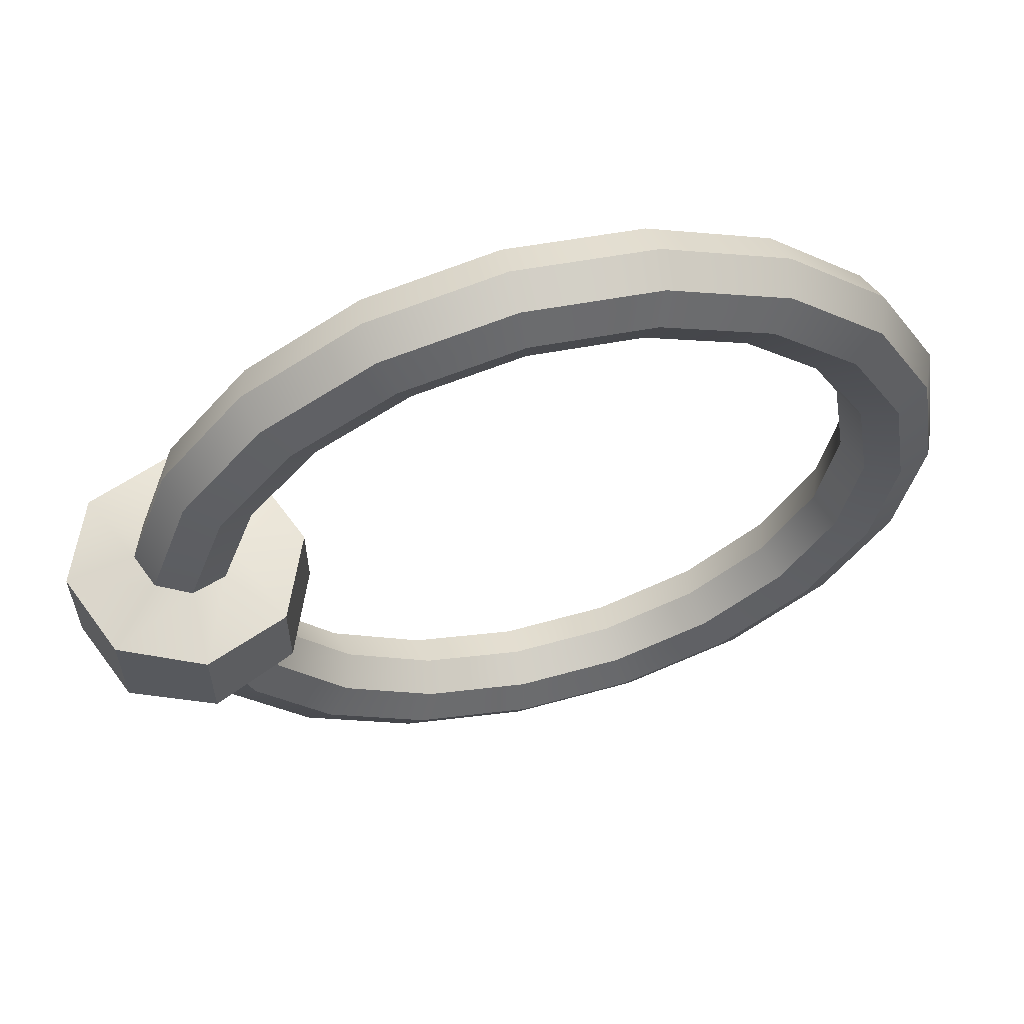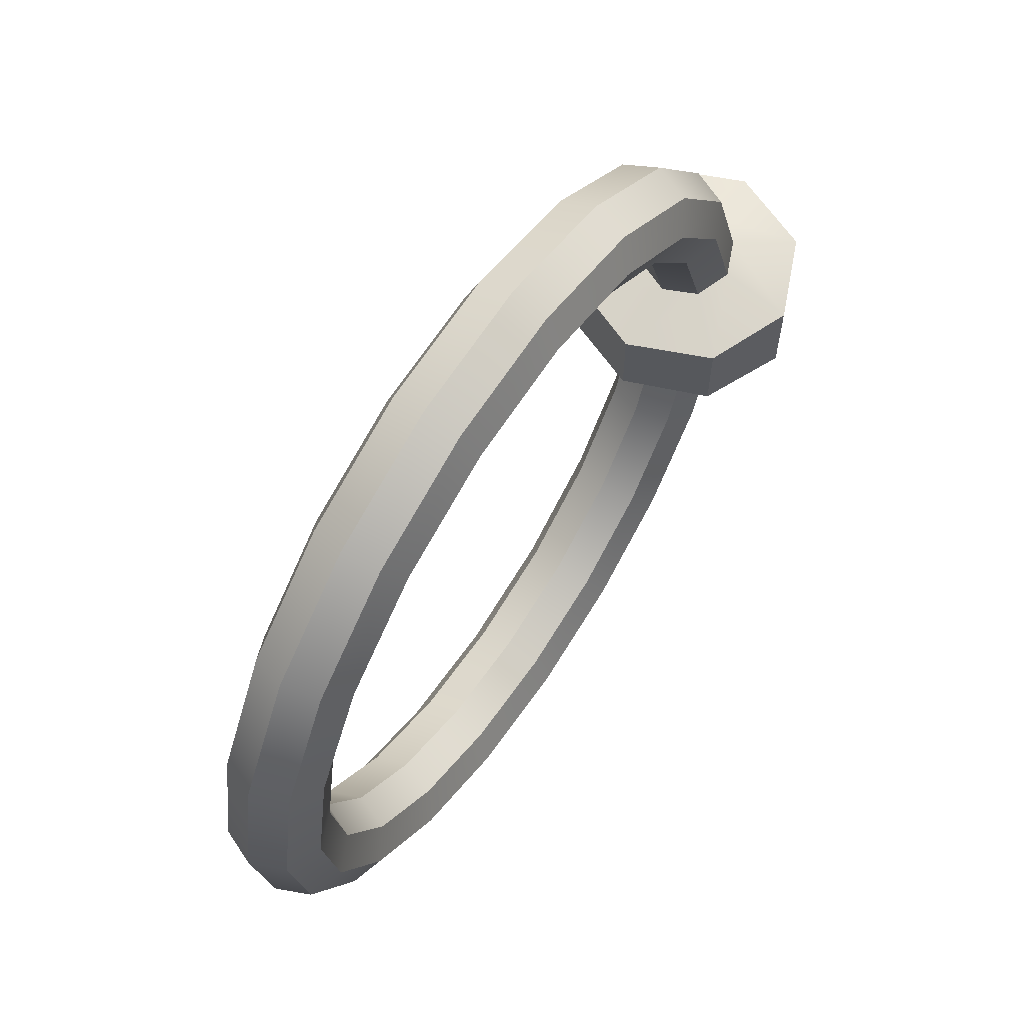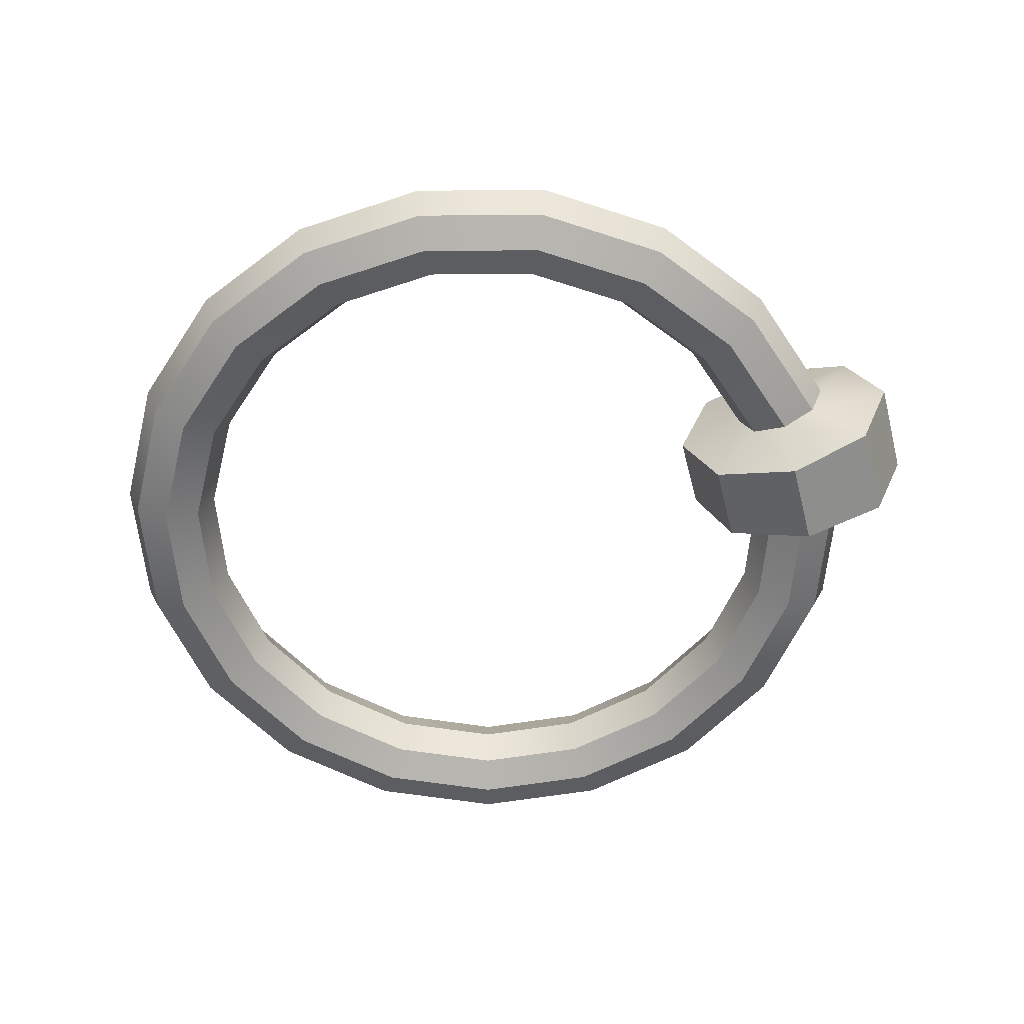
<metadata>
{"format":"obj","ext":"obj","renderer":"f3d","projection":"perspective","resolution":1024,"background":"white","views":[{"elev":59.8,"azim":-13.8,"up":"+Z"},{"elev":62.9,"azim":123.8,"up":"+Z"},{"elev":-58.9,"azim":-165.6,"up":"+Y"}]}
</metadata>
<code>
g Handle2
v 0.2192 -3.815e-08 -0.1088
v 0.2224 0.01414 -0.1137
v 0.2553 0.01414 -0.08345
v 0.2507 -3.815e-08 -0.07985
v 0.2766 0.01414 -0.04411
v 0.2711 -3.815e-08 -0.04221
v 0.284 0.01414 0
v 0.2781 -3.815e-08 0
v 0.2766 0.01414 0.04411
v 0.2711 -3.815e-08 0.04221
v 0.2553 0.01414 0.08345
v 0.2507 -3.815e-08 0.07985
v 0.2224 0.01414 0.1137
v 0.2192 -3.815e-08 0.1088
v 0.18 -3.815e-08 -0.126
v 0.2224 0.01414 -0.1137
v 0.2192 -3.815e-08 -0.1088
v 0.1815 0.01414 -0.1317
v 0.1374 -3.815e-08 -0.1296
v 0.1369 0.01414 -0.1354
v 0.09591 -3.815e-08 -0.1191
v 0.09356 0.01414 -0.1244
v 0.06009 -3.815e-08 -0.09564
v 0.09356 0.01414 -0.1244
v 0.09591 -3.815e-08 -0.1191
v 0.05612 0.01414 -0.09995
v 0.0338 -3.815e-08 -0.06187
v 0.02865 0.01414 -0.06466
v 0.01991 -3.815e-08 -0.0214
v 0.01413 0.01414 -0.02236
v 0.04834 7.087e-09 0.01531
v 0.03423 0.03453 0.016
v 0.03423 0.03453 -0.016
v 0.04834 7.087e-09 -0.01531
v 0.0338 -3.815e-08 0.06187
v 0.01413 0.01414 0.02236
v 0.01991 -3.815e-08 0.0214
v 0.02865 0.01414 0.06466
v 0.06009 -3.815e-08 0.09564
v 0.05612 0.01414 0.09995
v 0.09591 -3.815e-08 0.1191
v 0.09356 0.01414 0.1244
v 0.1374 -3.815e-08 0.1296
v 0.09356 0.01414 0.1244
v 0.09591 -3.815e-08 0.1191
v 0.1369 0.01414 0.1354
v 0.18 -3.815e-08 0.126
v 0.1815 0.01414 0.1317
v 0.2192 -3.815e-08 0.1088
v 0.2224 0.01414 0.1137
v 0.01413 0.01414 -0.02236
v 0.0001791 0.02 -0.02469
v 0.01621 0.02 -0.07139
v 0.02865 0.01414 -0.06466
v 0.04654 0.02 -0.1104
v 0.05612 0.01414 -0.09995
v 0.08788 0.02 -0.1374
v 0.09356 0.01414 -0.1244
v 0.1357 0.02 -0.1495
v 0.1369 0.01414 -0.1354
v 0.185 0.02 -0.1454
v 0.1815 0.01414 -0.1317
v 0.2302 0.02 -0.1256
v 0.2224 0.01414 -0.1137
v 0.2665 0.02 -0.09213
v 0.2553 0.01414 -0.08345
v 0.29 0.02 -0.0487
v 0.2766 0.01414 -0.04411
v 0.2981 0.02 0
v 0.284 0.01414 0
v 0.29 0.02 0.0487
v 0.2766 0.01414 0.04411
v 0.2665 0.02 0.09213
v 0.2553 0.01414 0.08345
v 0.2302 0.02 0.1256
v 0.2224 0.01414 0.1137
v 0.185 0.02 0.1454
v 0.1815 0.01414 0.1317
v 0.1357 0.02 0.1495
v 0.1369 0.01414 0.1354
v 0.08788 0.02 0.1374
v 0.09356 0.01414 0.1244
v 0.04654 0.02 0.1104
v 0.05612 0.01414 0.09995
v 0.01621 0.02 0.07139
v 0.02865 0.01414 0.06466
v 0.0001791 0.02 0.02469
v 0.01413 0.01414 0.02236
v 0.03423 0.03453 0.016
v 0.0001791 0.04883 0.01766
v 0.0001791 0.04883 -0.01766
v 0.03423 0.03453 -0.016
v 0.0001791 0.02 -0.02469
v -0.01377 0.01414 -0.02702
v 0.003775 0.01414 -0.07812
v 0.01621 0.02 -0.07139
v 0.03696 0.01414 -0.1208
v 0.04654 0.02 -0.1104
v 0.0822 0.01414 -0.1503
v 0.08788 0.02 -0.1374
v 0.1346 0.01414 -0.1636
v 0.1357 0.02 -0.1495
v 0.1884 0.01414 -0.1591
v 0.185 0.02 -0.1454
v 0.2379 0.01414 -0.1374
v 0.2302 0.02 -0.1256
v 0.2777 0.01414 -0.1008
v 0.2665 0.02 -0.09213
v 0.3034 0.01414 -0.0533
v 0.29 0.02 -0.0487
v 0.3123 0.01414 0
v 0.2981 0.02 0
v 0.3034 0.01414 0.0533
v 0.29 0.02 0.0487
v 0.2777 0.01414 0.1008
v 0.2665 0.02 0.09213
v 0.2379 0.01414 0.1374
v 0.2302 0.02 0.1256
v 0.1884 0.01414 0.1591
v 0.185 0.02 0.1454
v 0.1346 0.01414 0.1636
v 0.1357 0.02 0.1495
v 0.0822 0.01414 0.1503
v 0.08788 0.02 0.1374
v 0.03696 0.01414 0.1208
v 0.04654 0.02 0.1104
v 0.003775 0.01414 0.07812
v 0.01621 0.02 0.07139
v -0.01377 0.01414 0.02702
v 0.0001791 0.02 0.02469
v 0.0001791 0.04883 0.01766
v -0.03388 0.03453 0.01933
v -0.03388 0.03453 -0.01933
v 0.0001791 0.04883 -0.01766
v 0.2379 0.01414 -0.1374
v 0.2411 -4.768e-08 -0.1423
v 0.2823 -4.768e-08 -0.1044
v 0.2777 0.01414 -0.1008
v 0.3089 -4.768e-08 -0.0552
v 0.3034 0.01414 -0.0533
v 0.3181 -5.007e-08 0
v 0.3123 0.01414 0
v 0.3089 -5.007e-08 0.0552
v 0.3034 0.01414 0.0533
v 0.2823 -5.007e-08 0.1044
v 0.2777 0.01414 0.1008
v 0.2411 -5.007e-08 0.1423
v 0.2379 0.01414 0.1374
v 0.1884 0.01414 -0.1591
v 0.2411 -4.768e-08 -0.1423
v 0.2379 0.01414 -0.1374
v 0.1899 -4.768e-08 -0.1648
v 0.1346 0.01414 -0.1636
v 0.1341 -4.768e-08 -0.1694
v 0.0822 0.01414 -0.1503
v 0.07985 -4.768e-08 -0.1557
v 0.03696 0.01414 -0.1208
v 0.07985 -4.768e-08 -0.1557
v 0.0822 0.01414 -0.1503
v 0.033 -4.768e-08 -0.1251
v 0.003775 0.01414 -0.07812
v -0.001377 -4.768e-08 -0.08091
v -0.01377 0.01414 -0.02702
v -0.01955 -5.007e-08 -0.02798
v -0.03388 0.03453 0.01933
v -0.04798 -1.62e-08 0.02002
v -0.04798 -1.62e-08 -0.02002
v -0.03388 0.03453 -0.01933
v 0.003775 0.01414 0.07812
v -0.01955 -5.007e-08 0.02798
v -0.01377 0.01414 0.02702
v -0.001377 -5.007e-08 0.08091
v 0.03696 0.01414 0.1208
v 0.033 -5.007e-08 0.1251
v 0.0822 0.01414 0.1503
v 0.07985 -5.007e-08 0.1557
v 0.1346 0.01414 0.1636
v 0.07985 -5.007e-08 0.1557
v 0.0822 0.01414 0.1503
v 0.1341 -5.007e-08 0.1694
v 0.1884 0.01414 0.1591
v 0.1899 -5.007e-08 0.1648
v 0.2379 0.01414 0.1374
v 0.2411 -5.007e-08 0.1423
v 0.2411 -4.768e-08 -0.1423
v 0.2379 -0.01414 -0.1374
v 0.2777 -0.01414 -0.1008
v 0.2823 -4.768e-08 -0.1044
v 0.3034 -0.01414 -0.0533
v 0.3089 -4.768e-08 -0.0552
v 0.3123 -0.01414 0
v 0.3181 -5.007e-08 0
v 0.3034 -0.01414 0.0533
v 0.3089 -5.007e-08 0.0552
v 0.2777 -0.01414 0.1008
v 0.2823 -5.007e-08 0.1044
v 0.2379 -0.01414 0.1374
v 0.2411 -5.007e-08 0.1423
v 0.1899 -4.768e-08 -0.1648
v 0.2379 -0.01414 -0.1374
v 0.2411 -4.768e-08 -0.1423
v 0.1884 -0.01414 -0.1591
v 0.1341 -4.768e-08 -0.1694
v 0.1346 -0.01414 -0.1636
v 0.07985 -4.768e-08 -0.1557
v 0.0822 -0.01414 -0.1503
v 0.033 -4.768e-08 -0.1251
v 0.0822 -0.01414 -0.1503
v 0.07985 -4.768e-08 -0.1557
v 0.03696 -0.01414 -0.1208
v -0.001377 -4.768e-08 -0.08091
v 0.003775 -0.01414 -0.07812
v -0.01955 -5.007e-08 -0.02798
v -0.01377 -0.01414 -0.02702
v -0.04798 -1.62e-08 0.02002
v -0.03388 -0.03453 0.01933
v -0.03388 -0.03453 -0.01933
v -0.04798 -1.62e-08 -0.02002
v -0.001377 -5.007e-08 0.08091
v -0.01377 -0.01414 0.02702
v -0.01955 -5.007e-08 0.02798
v 0.003775 -0.01414 0.07812
v 0.033 -5.007e-08 0.1251
v 0.03696 -0.01414 0.1208
v 0.07985 -5.007e-08 0.1557
v 0.0822 -0.01414 0.1503
v 0.1341 -5.007e-08 0.1694
v 0.0822 -0.01414 0.1503
v 0.07985 -5.007e-08 0.1557
v 0.1346 -0.01414 0.1636
v 0.1899 -5.007e-08 0.1648
v 0.1884 -0.01414 0.1591
v 0.2411 -5.007e-08 0.1423
v 0.2379 -0.01414 0.1374
v -0.01377 -0.01414 -0.02702
v 0.0001791 -0.02 -0.02469
v 0.01621 -0.02 -0.07139
v 0.003775 -0.01414 -0.07812
v 0.04654 -0.02 -0.1104
v 0.03696 -0.01414 -0.1208
v 0.08788 -0.02 -0.1374
v 0.0822 -0.01414 -0.1503
v 0.1357 -0.02 -0.1495
v 0.1346 -0.01414 -0.1636
v 0.185 -0.02 -0.1454
v 0.1884 -0.01414 -0.1591
v 0.2302 -0.02 -0.1256
v 0.2379 -0.01414 -0.1374
v 0.2665 -0.02 -0.09213
v 0.2777 -0.01414 -0.1008
v 0.29 -0.02 -0.0487
v 0.3034 -0.01414 -0.0533
v 0.2981 -0.02 0
v 0.3123 -0.01414 0
v 0.29 -0.02 0.0487
v 0.3034 -0.01414 0.0533
v 0.2665 -0.02 0.09213
v 0.2777 -0.01414 0.1008
v 0.2302 -0.02 0.1256
v 0.2379 -0.01414 0.1374
v 0.185 -0.02 0.1454
v 0.1884 -0.01414 0.1591
v 0.1357 -0.02 0.1495
v 0.1346 -0.01414 0.1636
v 0.08788 -0.02 0.1374
v 0.0822 -0.01414 0.1503
v 0.04654 -0.02 0.1104
v 0.03696 -0.01414 0.1208
v 0.01621 -0.02 0.07139
v 0.003775 -0.01414 0.07812
v 0.0001791 -0.02 0.02469
v -0.01377 -0.01414 0.02702
v -0.03388 -0.03453 0.01933
v 0.0001791 -0.04883 0.01766
v 0.0001791 -0.04883 -0.01766
v -0.03388 -0.03453 -0.01933
v 0.0001791 -0.02 -0.02469
v 0.01413 -0.01414 -0.02236
v 0.02865 -0.01414 -0.06466
v 0.01621 -0.02 -0.07139
v 0.05612 -0.01414 -0.09995
v 0.04654 -0.02 -0.1104
v 0.09356 -0.01414 -0.1244
v 0.08788 -0.02 -0.1374
v 0.1369 -0.01414 -0.1354
v 0.1357 -0.02 -0.1495
v 0.1815 -0.01414 -0.1317
v 0.185 -0.02 -0.1454
v 0.2224 -0.01414 -0.1137
v 0.2302 -0.02 -0.1256
v 0.2553 -0.01414 -0.08345
v 0.2665 -0.02 -0.09213
v 0.2766 -0.01414 -0.04411
v 0.29 -0.02 -0.0487
v 0.284 -0.01414 0
v 0.2981 -0.02 0
v 0.2766 -0.01414 0.04411
v 0.29 -0.02 0.0487
v 0.2553 -0.01414 0.08345
v 0.2665 -0.02 0.09213
v 0.2224 -0.01414 0.1137
v 0.2302 -0.02 0.1256
v 0.1815 -0.01414 0.1317
v 0.185 -0.02 0.1454
v 0.1369 -0.01414 0.1354
v 0.1357 -0.02 0.1495
v 0.09356 -0.01414 0.1244
v 0.08788 -0.02 0.1374
v 0.05612 -0.01414 0.09995
v 0.04654 -0.02 0.1104
v 0.02865 -0.01414 0.06466
v 0.01621 -0.02 0.07139
v 0.01413 -0.01414 0.02236
v 0.0001791 -0.02 0.02469
v 0.0001791 -0.04883 0.01766
v 0.03423 -0.03453 0.016
v 0.03423 -0.03453 -0.016
v 0.0001791 -0.04883 -0.01766
v 0.2224 -0.01414 -0.1137
v 0.2192 -3.815e-08 -0.1088
v 0.2507 -3.815e-08 -0.07985
v 0.2553 -0.01414 -0.08345
v 0.2711 -3.815e-08 -0.04221
v 0.2766 -0.01414 -0.04411
v 0.2781 -3.815e-08 0
v 0.284 -0.01414 0
v 0.2711 -3.815e-08 0.04221
v 0.2766 -0.01414 0.04411
v 0.2507 -3.815e-08 0.07985
v 0.2553 -0.01414 0.08345
v 0.2192 -3.815e-08 0.1088
v 0.2224 -0.01414 0.1137
v 0.1815 -0.01414 -0.1317
v 0.2192 -3.815e-08 -0.1088
v 0.2224 -0.01414 -0.1137
v 0.18 -3.815e-08 -0.126
v 0.1369 -0.01414 -0.1354
v 0.1374 -3.815e-08 -0.1296
v 0.09356 -0.01414 -0.1244
v 0.09591 -3.815e-08 -0.1191
v 0.05612 -0.01414 -0.09995
v 0.09591 -3.815e-08 -0.1191
v 0.09356 -0.01414 -0.1244
v 0.06009 -3.815e-08 -0.09564
v 0.02865 -0.01414 -0.06466
v 0.0338 -3.815e-08 -0.06187
v 0.01413 -0.01414 -0.02236
v 0.01991 -3.815e-08 -0.0214
v 0.03423 -0.03453 0.016
v 0.04834 7.087e-09 0.01531
v 0.04834 7.087e-09 -0.01531
v 0.03423 -0.03453 -0.016
v 0.02865 -0.01414 0.06466
v 0.01991 -3.815e-08 0.0214
v 0.01413 -0.01414 0.02236
v 0.0338 -3.815e-08 0.06187
v 0.05612 -0.01414 0.09995
v 0.06009 -3.815e-08 0.09564
v 0.09356 -0.01414 0.1244
v 0.09591 -3.815e-08 0.1191
v 0.1369 -0.01414 0.1354
v 0.09591 -3.815e-08 0.1191
v 0.09356 -0.01414 0.1244
v 0.1374 -3.815e-08 0.1296
v 0.1815 -0.01414 0.1317
v 0.18 -3.815e-08 0.126
v 0.2224 -0.01414 0.1137
v 0.2192 -3.815e-08 0.1088
v 0.04834 7.087e-09 -0.01531
v 0.03423 0.03453 -0.016
v 0.01413 0.01414 -0.02236
v 0.01991 -3.815e-08 -0.0214
v 0.0001791 0.02 -0.02469
v 0.03423 -0.03453 -0.016
v 0.0001791 0.04883 -0.01766
v 0.01413 -0.01414 -0.02236
v -0.01377 0.01414 -0.02702
v 0.0001791 -0.04883 -0.01766
v -0.03388 0.03453 -0.01933
v 0.0001791 -0.02 -0.02469
v -0.01955 -5.007e-08 -0.02798
v -0.03388 -0.03453 -0.01933
v -0.04798 -1.62e-08 -0.02002
v -0.01377 -0.01414 -0.02702
v 0.04834 7.087e-09 0.01531
v 0.01991 -3.815e-08 0.0214
v 0.01413 0.01414 0.02236
v 0.03423 0.03453 0.016
v 0.03423 -0.03453 0.016
v 0.0001791 0.02 0.02469
v 0.01413 -0.01414 0.02236
v 0.0001791 0.04883 0.01766
v 0.0001791 -0.04883 0.01766
v -0.01377 0.01414 0.02702
v 0.0001791 -0.02 0.02469
v -0.03388 0.03453 0.01933
v -0.03388 -0.03453 0.01933
v -0.01955 -5.007e-08 0.02798
v -0.01377 -0.01414 0.02702
v -0.04798 -1.62e-08 0.02002
g Handle2_0
f 3 2 1
f 4 3 1
f 5 3 4
f 6 5 4
f 7 5 6
f 8 7 6
f 9 7 8
f 10 9 8
f 11 9 10
f 12 11 10
f 13 11 12
f 14 13 12
f 17 16 15
f 16 18 15
f 15 18 19
f 18 20 19
f 19 20 21
f 20 22 21
f 25 24 23
f 24 26 23
f 23 26 27
f 26 28 27
f 27 28 29
f 28 30 29
f 33 32 31
f 34 33 31
f 37 36 35
f 36 38 35
f 35 38 39
f 38 40 39
f 39 40 41
f 40 42 41
f 45 44 43
f 44 46 43
f 43 46 47
f 46 48 47
f 47 48 49
f 48 50 49
f 53 52 51
f 54 53 51
f 55 53 54
f 56 55 54
f 57 55 56
f 58 57 56
f 59 57 58
f 60 59 58
f 61 59 60
f 62 61 60
f 63 61 62
f 64 63 62
f 65 63 64
f 66 65 64
f 67 65 66
f 68 67 66
f 69 67 68
f 70 69 68
f 71 69 70
f 72 71 70
f 73 71 72
f 74 73 72
f 75 73 74
f 76 75 74
f 77 75 76
f 78 77 76
f 79 77 78
f 80 79 78
f 81 79 80
f 82 81 80
f 83 81 82
f 84 83 82
f 85 83 84
f 86 85 84
f 87 85 86
f 88 87 86
f 91 90 89
f 92 91 89
f 95 94 93
f 96 95 93
f 97 95 96
f 98 97 96
f 99 97 98
f 100 99 98
f 101 99 100
f 102 101 100
f 103 101 102
f 104 103 102
f 105 103 104
f 106 105 104
f 107 105 106
f 108 107 106
f 109 107 108
f 110 109 108
f 111 109 110
f 112 111 110
f 113 111 112
f 114 113 112
f 115 113 114
f 116 115 114
f 117 115 116
f 118 117 116
f 119 117 118
f 120 119 118
f 121 119 120
f 122 121 120
f 123 121 122
f 124 123 122
f 125 123 124
f 126 125 124
f 127 125 126
f 128 127 126
f 129 127 128
f 130 129 128
f 133 132 131
f 134 133 131
f 137 136 135
f 138 137 135
f 139 137 138
f 140 139 138
f 141 139 140
f 142 141 140
f 143 141 142
f 144 143 142
f 145 143 144
f 146 145 144
f 147 145 146
f 148 147 146
f 151 150 149
f 150 152 149
f 149 152 153
f 152 154 153
f 153 154 155
f 154 156 155
f 159 158 157
f 158 160 157
f 157 160 161
f 160 162 161
f 161 162 163
f 162 164 163
f 167 166 165
f 168 167 165
f 171 170 169
f 170 172 169
f 169 172 173
f 172 174 173
f 173 174 175
f 174 176 175
f 179 178 177
f 178 180 177
f 177 180 181
f 180 182 181
f 181 182 183
f 182 184 183
f 187 186 185
f 188 187 185
f 189 187 188
f 190 189 188
f 191 189 190
f 192 191 190
f 193 191 192
f 194 193 192
f 195 193 194
f 196 195 194
f 197 195 196
f 198 197 196
f 201 200 199
f 200 202 199
f 199 202 203
f 202 204 203
f 203 204 205
f 204 206 205
f 209 208 207
f 208 210 207
f 207 210 211
f 210 212 211
f 211 212 213
f 212 214 213
f 217 216 215
f 218 217 215
f 221 220 219
f 220 222 219
f 219 222 223
f 222 224 223
f 223 224 225
f 224 226 225
f 229 228 227
f 228 230 227
f 227 230 231
f 230 232 231
f 231 232 233
f 232 234 233
f 237 236 235
f 238 237 235
f 239 237 238
f 240 239 238
f 241 239 240
f 242 241 240
f 243 241 242
f 244 243 242
f 245 243 244
f 246 245 244
f 247 245 246
f 248 247 246
f 249 247 248
f 250 249 248
f 251 249 250
f 252 251 250
f 253 251 252
f 254 253 252
f 255 253 254
f 256 255 254
f 257 255 256
f 258 257 256
f 259 257 258
f 260 259 258
f 261 259 260
f 262 261 260
f 263 261 262
f 264 263 262
f 265 263 264
f 266 265 264
f 267 265 266
f 268 267 266
f 269 267 268
f 270 269 268
f 271 269 270
f 272 271 270
f 275 274 273
f 276 275 273
f 279 278 277
f 280 279 277
f 281 279 280
f 282 281 280
f 283 281 282
f 284 283 282
f 285 283 284
f 286 285 284
f 287 285 286
f 288 287 286
f 289 287 288
f 290 289 288
f 291 289 290
f 292 291 290
f 293 291 292
f 294 293 292
f 295 293 294
f 296 295 294
f 297 295 296
f 298 297 296
f 299 297 298
f 300 299 298
f 301 299 300
f 302 301 300
f 303 301 302
f 304 303 302
f 305 303 304
f 306 305 304
f 307 305 306
f 308 307 306
f 309 307 308
f 310 309 308
f 311 309 310
f 312 311 310
f 313 311 312
f 314 313 312
f 317 316 315
f 318 317 315
f 321 320 319
f 322 321 319
f 323 321 322
f 324 323 322
f 325 323 324
f 326 325 324
f 327 325 326
f 328 327 326
f 329 327 328
f 330 329 328
f 331 329 330
f 332 331 330
f 335 334 333
f 334 336 333
f 333 336 337
f 336 338 337
f 337 338 339
f 338 340 339
f 343 342 341
f 342 344 341
f 341 344 345
f 344 346 345
f 345 346 347
f 346 348 347
f 351 350 349
f 352 351 349
f 355 354 353
f 354 356 353
f 353 356 357
f 356 358 357
f 357 358 359
f 358 360 359
f 363 362 361
f 362 364 361
f 361 364 365
f 364 366 365
f 365 366 367
f 366 368 367
f 371 370 369
f 372 371 369
f 371 373 370
f 372 369 374
f 373 375 370
f 376 372 374
f 373 377 375
f 376 374 378
f 377 379 375
f 380 376 378
f 377 381 379
f 380 378 382
f 381 383 379
f 384 380 382
f 384 382 383
f 381 384 383
f 387 386 385
f 388 387 385
f 385 386 389
f 390 387 388
f 386 391 389
f 392 390 388
f 389 391 393
f 394 390 392
f 391 395 393
f 396 394 392
f 393 395 397
f 398 394 396
f 395 399 397
f 400 398 396
f 397 399 400
f 399 398 400

</code>
